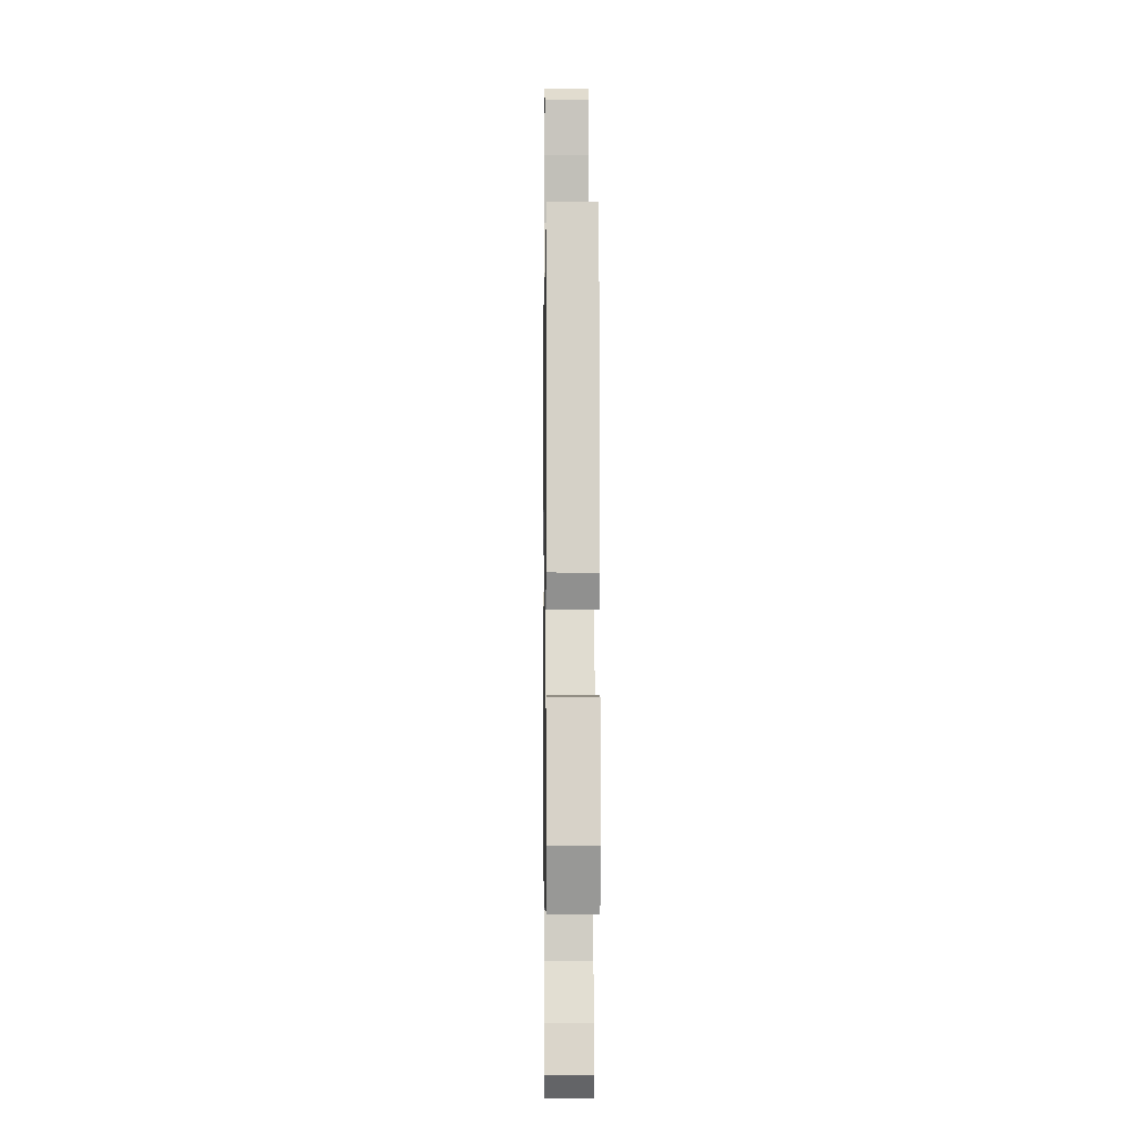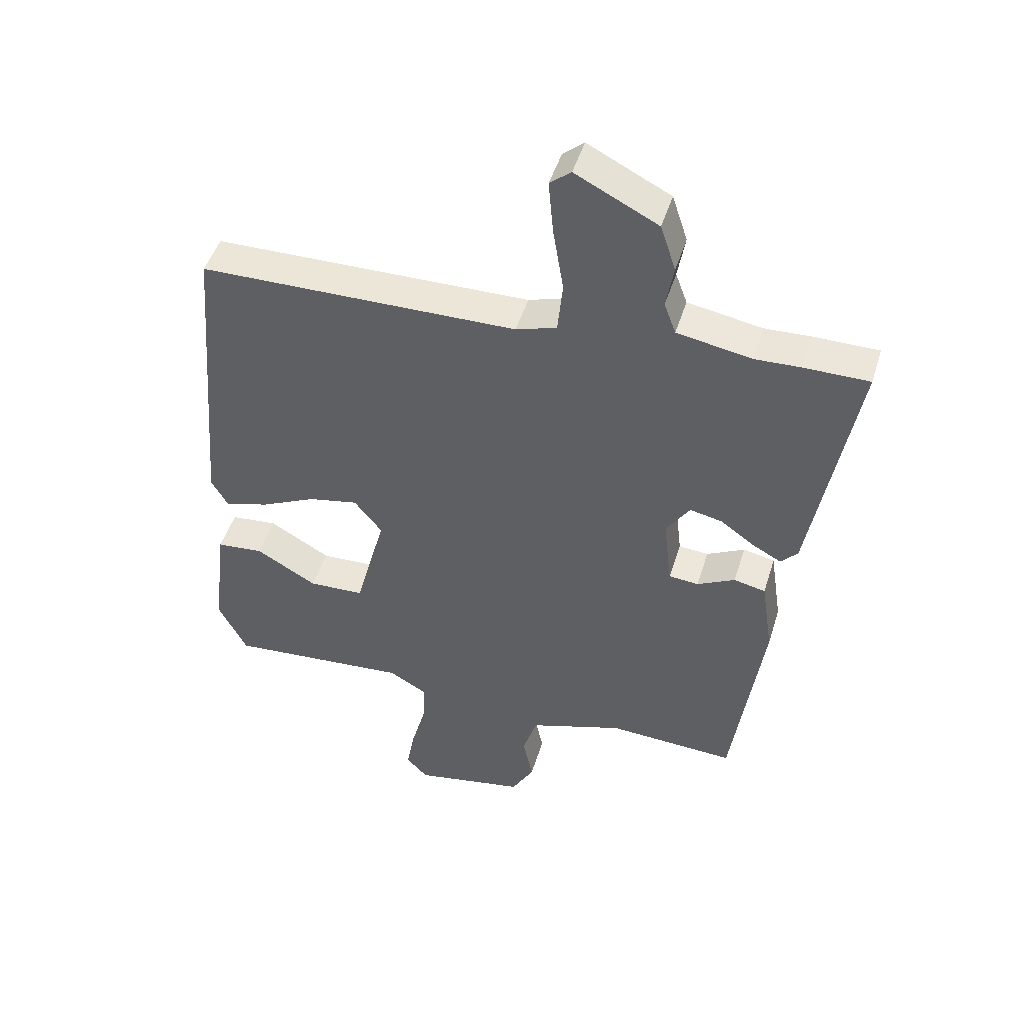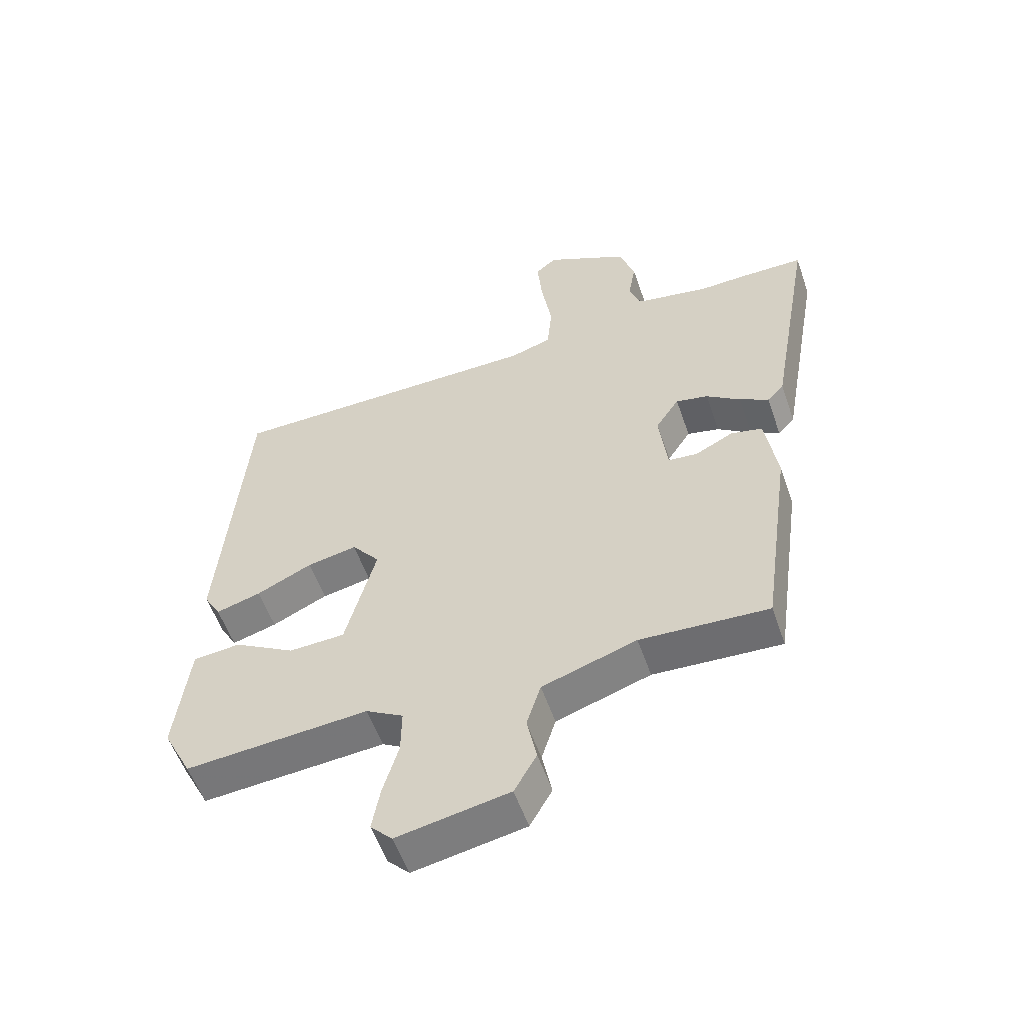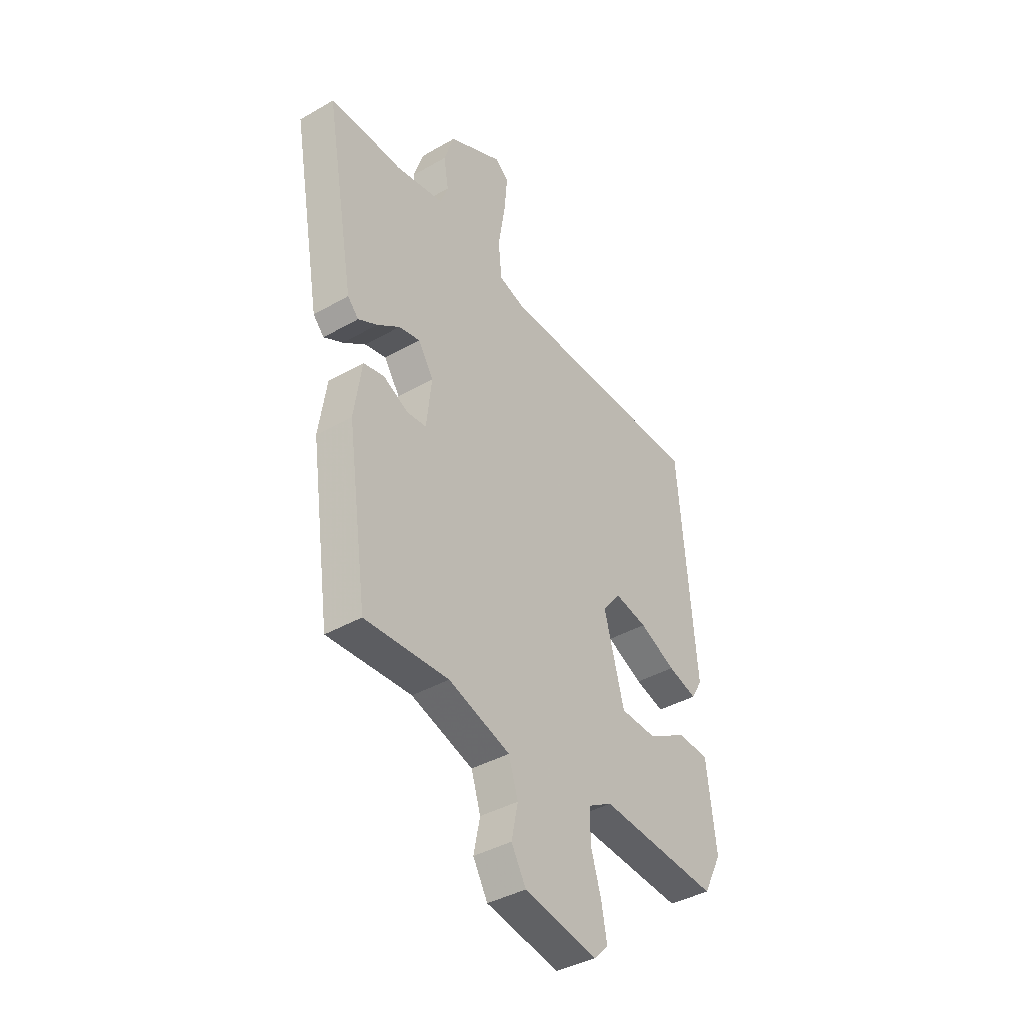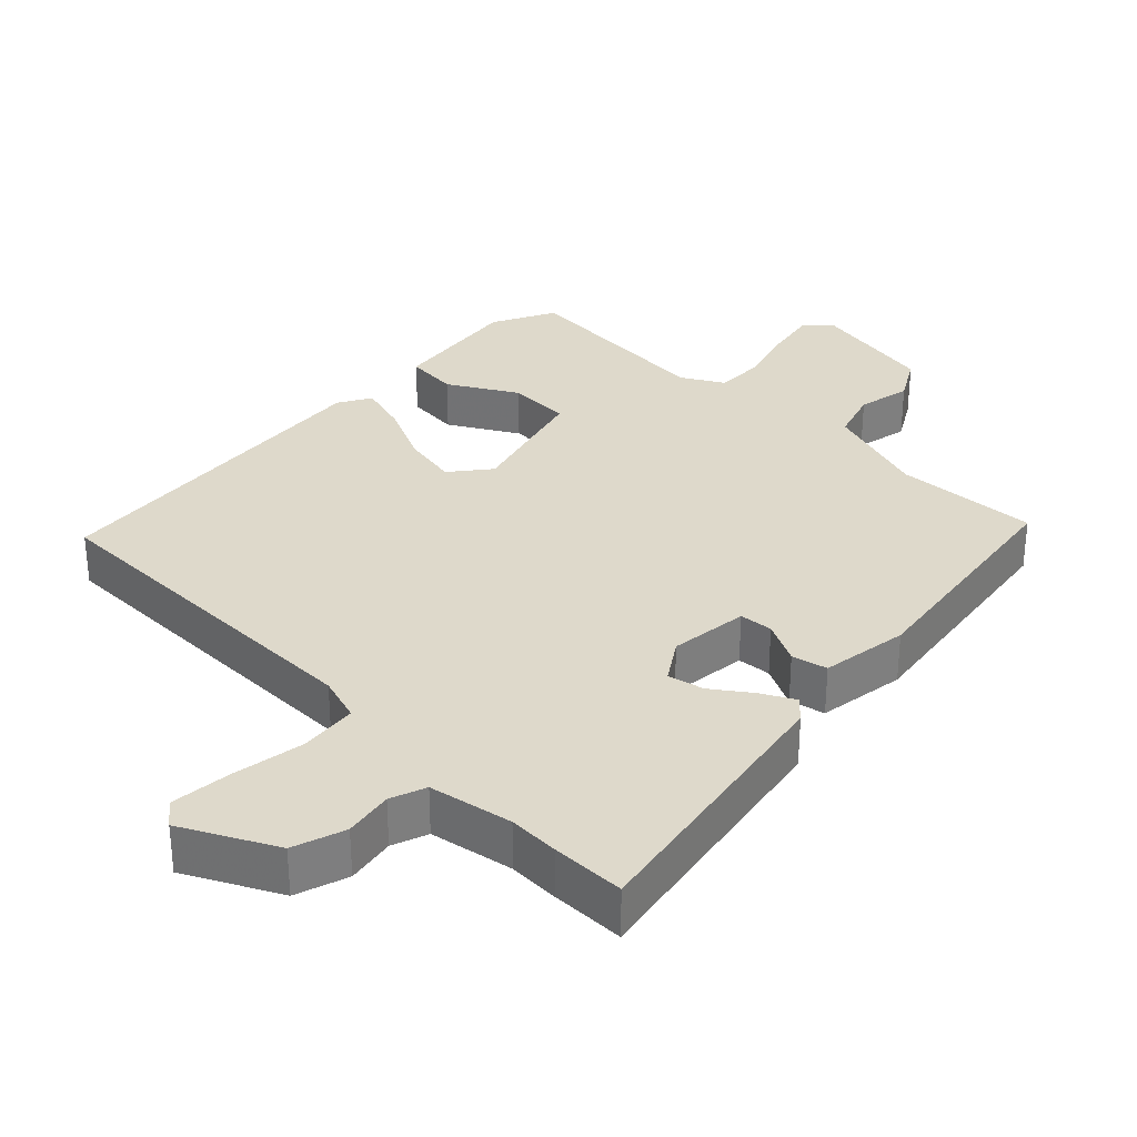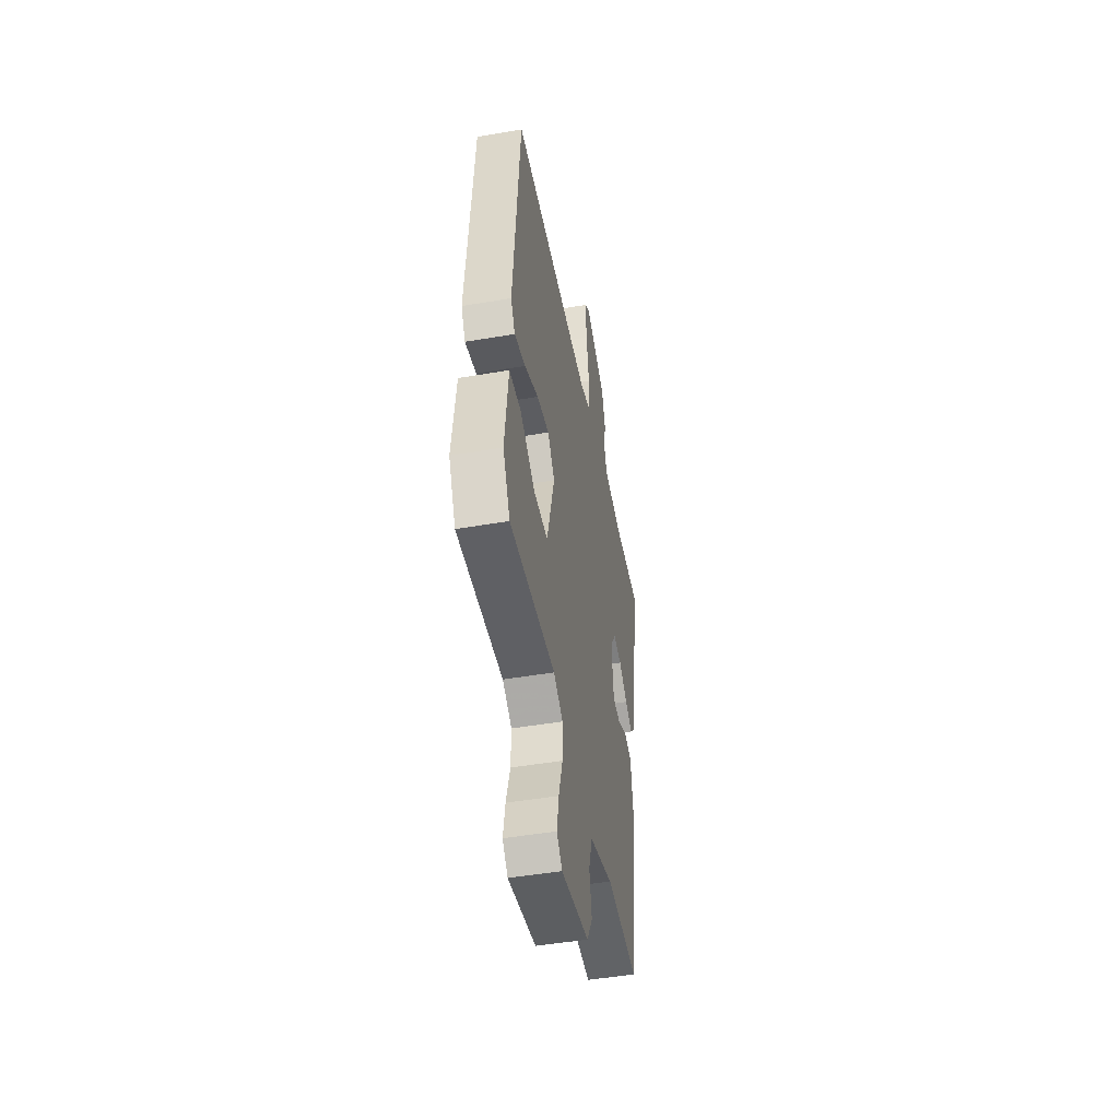
<metadata>
{"format":"obj","ext":"obj","renderer":"f3d","projection":"perspective","resolution":1024,"background":"white","views":[{"elev":-5.4,"azim":-90.8,"up":"+Z"},{"elev":47.4,"azim":16.9,"up":"+Z"},{"elev":-55.3,"azim":18.9,"up":"+Z"},{"elev":-39.5,"azim":125.6,"up":"+Z"},{"elev":31.8,"azim":44.0,"up":"+Y"},{"elev":-48.1,"azim":-79.2,"up":"+Z"}]}
</metadata>
<code>
v 0.473 0.07 0.5
v 0.578 0.07 0.5
v 0.507 0.07 0.098
v 0.48 0.07 0.069
v 0.433 0.07 0.094
v 0.378 0.07 0.133
v 0.326 0.07 0.144
v 0.288 0.07 0.086
v 0.301 0.07 -0.027
v 0.349 0.07 -0.031
v 0.41 0.07 0
v 0.461 0.07 -0.011
v 0.48 0.07 -0.137
v 0.431 0.07 -0.485
v 0.225 0.07 -0.475
v 0.073 0.07 -0.525
v 0.05 0.07 -0.598
v 0.066 0.07 -0.675
v 0.03 0.07 -0.738
v -0.15 0.07 -0.772
v -0.185 0.07 -0.736
v -0.172 0.07 -0.664
v -0.147 0.07 -0.579
v -0.146 0.07 -0.506
v -0.206 0.07 -0.472
v -0.5 0.07 -0.496
v -0.546 0.07 -0.406
v -0.523 0.07 -0.216
v -0.447 0.07 -0.209
v -0.349 0.07 -0.265
v -0.259 0.07 -0.261
v -0.21 0.07 -0.077
v -0.255 0.07 -0.021
v -0.335 0.07 -0.037
v -0.424 0.07 -0.079
v -0.496 0.07 -0.1
v -0.523 0.07 -0.053
v -0.481 0.07 0.45
v 0.032 0.07 0.458
v 0.098 0.07 0.479
v 0.106 0.07 0.562
v 0.089 0.07 0.666
v 0.081 0.07 0.753
v 0.115 0.07 0.781
v 0.248 0.07 0.714
v 0.273 0.07 0.639
v 0.261 0.07 0.569
v 0.28 0.07 0.518
v 0.4 0.07 0.497
v 0.473 0 0.5
v 0.578 0 0.5
v 0.507 0 0.098
v 0.48 0 0.069
v 0.433 0 0.094
v 0.378 0 0.133
v 0.326 0 0.144
v 0.288 0 0.086
v 0.301 0 -0.027
v 0.349 0 -0.031
v 0.41 0 0
v 0.461 0 -0.011
v 0.48 0 -0.137
v 0.431 0 -0.485
v 0.225 0 -0.475
v 0.073 0 -0.525
v 0.05 0 -0.598
v 0.066 0 -0.675
v 0.03 0 -0.738
v -0.15 0 -0.772
v -0.185 0 -0.736
v -0.172 0 -0.664
v -0.147 0 -0.579
v -0.146 0 -0.506
v -0.206 0 -0.472
v -0.5 0 -0.496
v -0.546 0 -0.406
v -0.523 0 -0.216
v -0.447 0 -0.209
v -0.349 0 -0.265
v -0.259 0 -0.261
v -0.21 0 -0.077
v -0.255 0 -0.021
v -0.335 0 -0.037
v -0.424 0 -0.079
v -0.496 0 -0.1
v -0.523 0 -0.053
v -0.481 0 0.45
v 0.032 0 0.458
v 0.098 0 0.479
v 0.106 0 0.562
v 0.089 0 0.666
v 0.081 0 0.753
v 0.115 0 0.781
v 0.248 0 0.714
v 0.273 0 0.639
v 0.261 0 0.569
v 0.28 0 0.518
v 0.4 0 0.497
f 44 45 46 47
f 44 47 48
f 41 42 43 44
f 41 44 48
f 40 41 48
f 39 40 48 49
f 37 38 39
f 34 35 36 37
f 33 34 37 39
f 32 33 39 49
f 27 28 29 30
f 25 26 27 30
f 24 25 30 31
f 20 21 22 23
f 18 19 20 23
f 17 18 23 24
f 16 17 24 31
f 12 13 14 15
f 10 11 12 15
f 9 10 15 16
f 8 9 16 31
f 3 4 5 6
f 1 2 3 6
f 1 6 7
f 8 31 32 49
f 1 7 8 49
f 96 95 94 93
f 97 96 93
f 93 92 91 90
f 97 93 90
f 97 90 89
f 98 97 89 88
f 88 87 86
f 86 85 84 83
f 88 86 83 82
f 98 88 82 81
f 79 78 77 76
f 79 76 75 74
f 80 79 74 73
f 72 71 70 69
f 72 69 68 67
f 73 72 67 66
f 80 73 66 65
f 64 63 62 61
f 64 61 60 59
f 65 64 59 58
f 80 65 58 57
f 55 54 53 52
f 55 52 51 50
f 56 55 50
f 98 81 80 57
f 98 57 56 50
f 1 50 51 2
f 2 51 52 3
f 3 52 53 4
f 4 53 54 5
f 5 54 55 6
f 6 55 56 7
f 7 56 57 8
f 8 57 58 9
f 9 58 59 10
f 10 59 60 11
f 11 60 61 12
f 12 61 62 13
f 13 62 63 14
f 14 63 64 15
f 15 64 65 16
f 16 65 66 17
f 17 66 67 18
f 18 67 68 19
f 19 68 69 20
f 20 69 70 21
f 21 70 71 22
f 22 71 72 23
f 23 72 73 24
f 24 73 74 25
f 25 74 75 26
f 26 75 76 27
f 27 76 77 28
f 28 77 78 29
f 29 78 79 30
f 30 79 80 31
f 31 80 81 32
f 32 81 82 33
f 33 82 83 34
f 34 83 84 35
f 35 84 85 36
f 36 85 86 37
f 37 86 87 38
f 38 87 88 39
f 39 88 89 40
f 40 89 90 41
f 41 90 91 42
f 42 91 92 43
f 43 92 93 44
f 44 93 94 45
f 45 94 95 46
f 46 95 96 47
f 47 96 97 48
f 48 97 98 49
f 49 98 50 1

</code>
